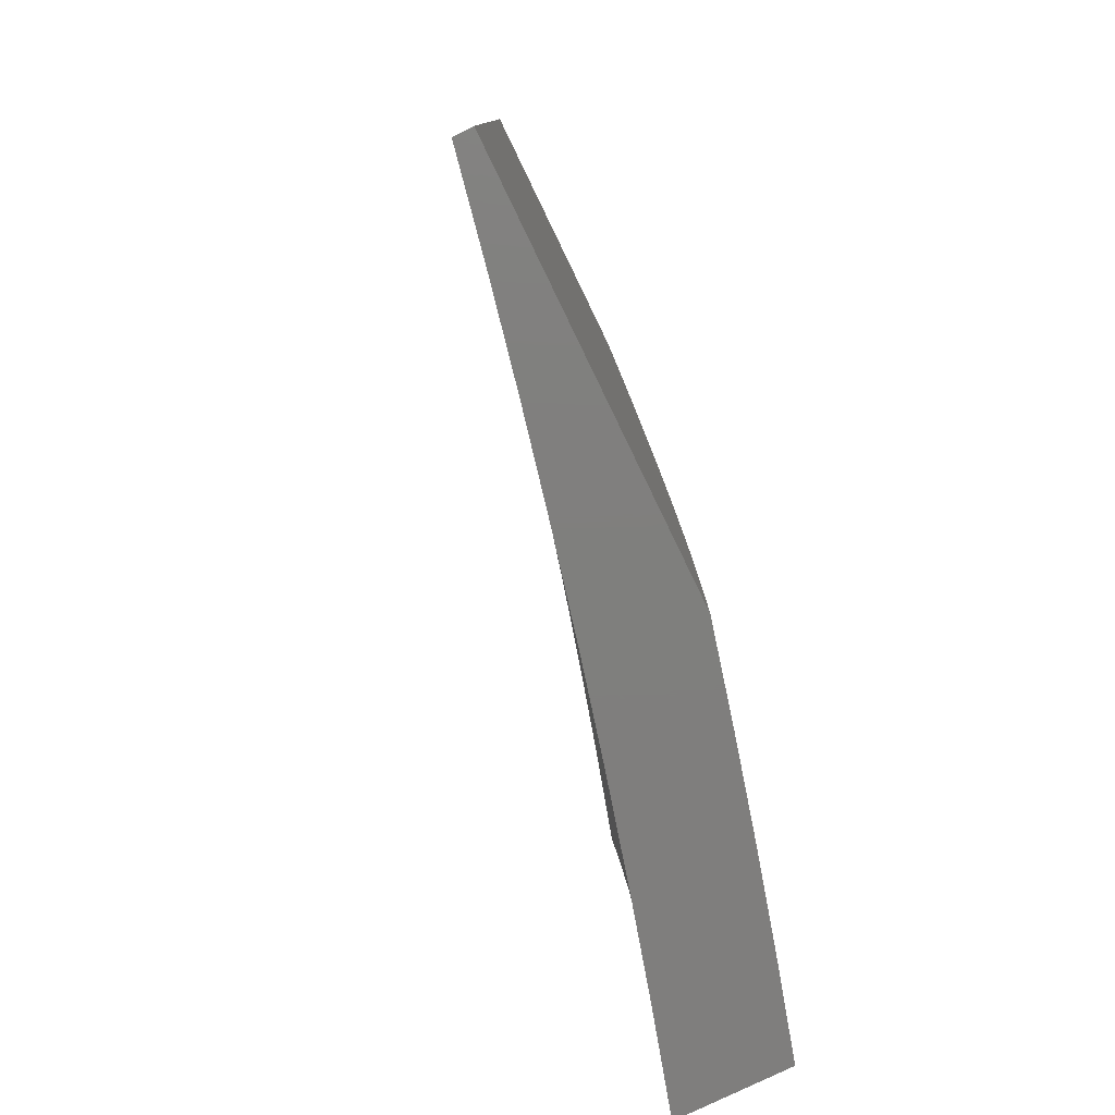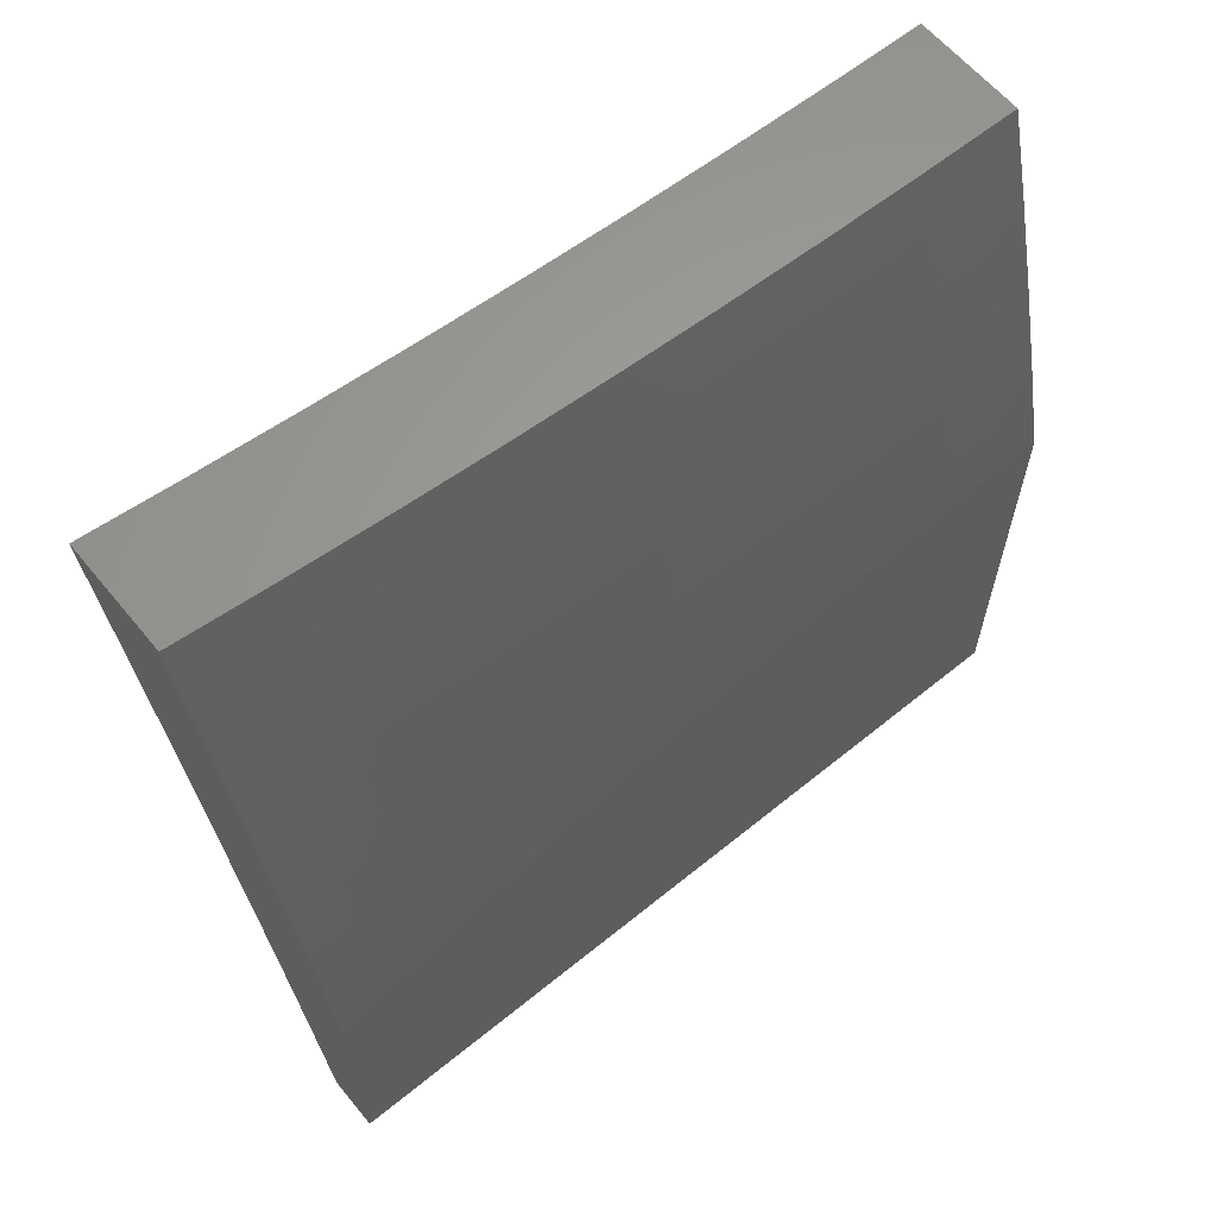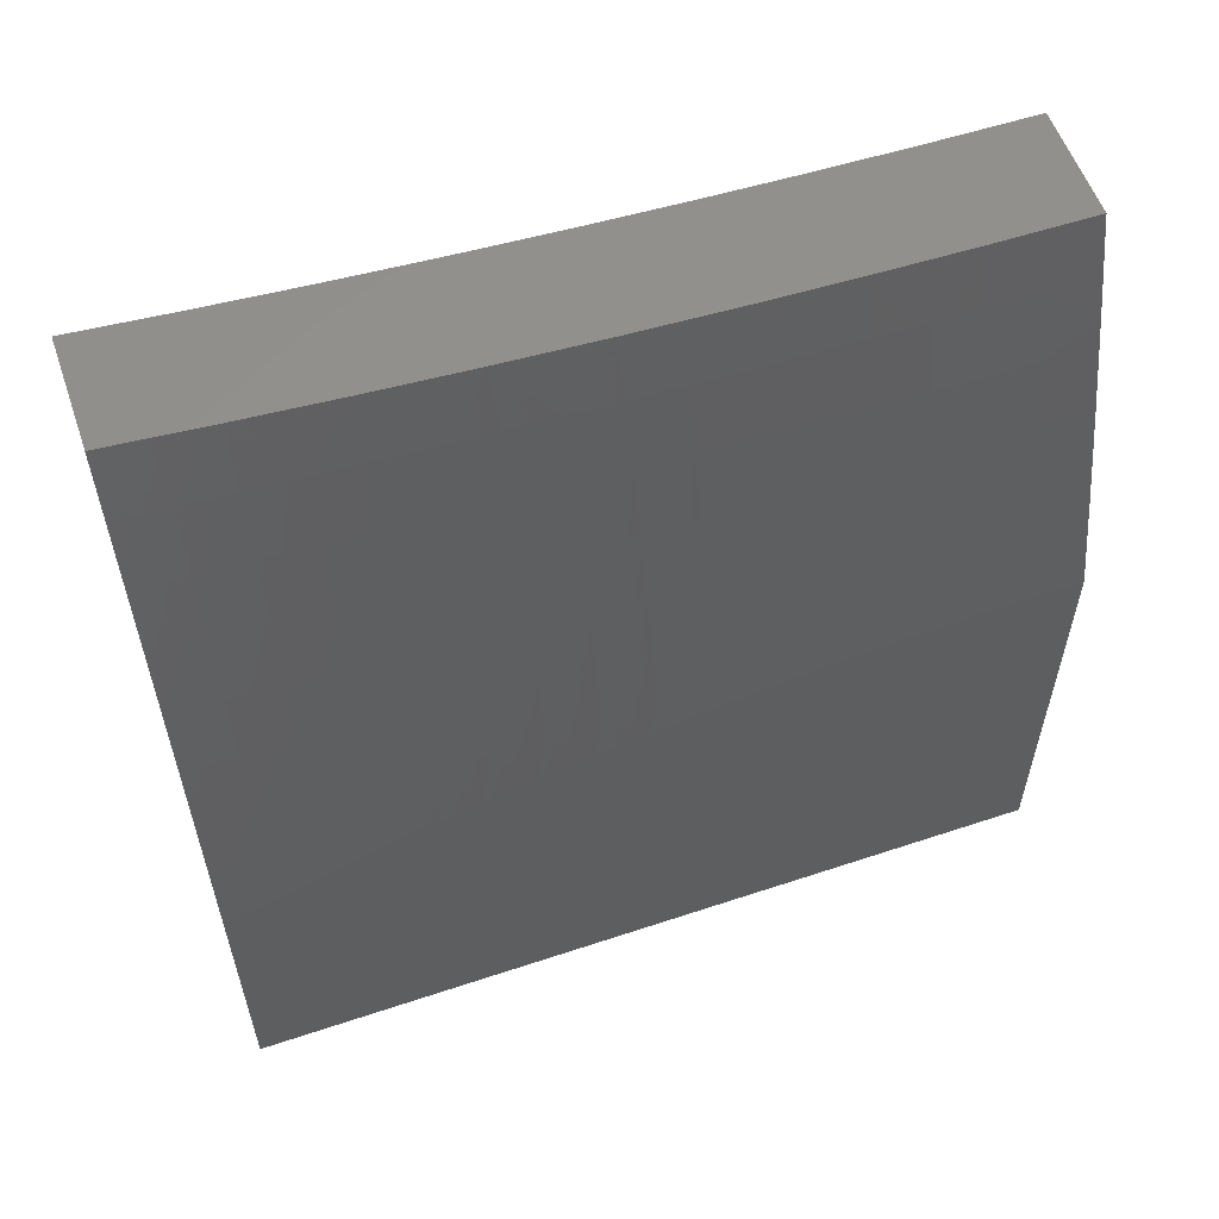
<metadata>
{"format":"stl","ext":"stl","renderer":"f3d","projection":"perspective","resolution":1024,"background":"white","views":[{"elev":-78.9,"azim":25.9,"up":"+Z"},{"elev":62.1,"azim":50.5,"up":"+Y"},{"elev":57.2,"azim":70.9,"up":"+Y"}]}
</metadata>
<code>
# stl→obj: 328 verts, 652 faces
v 11 2.529 0.06384
v 11 2.529 0
v 10.98 2.6 0.06159
v 10.97 2.647 4.225e-34
v 10.96 2.682 0.06159
v 10.94 2.765 3.755e-34
v 10.94 2.764 0.06159
v 10.92 2.847 0.06159
v 10.92 2.846 0.1233
v 10.9 2.929 0.06159
v 10.9 2.929 0.1233
v 10.87 3 0.1252
v 10.89 2.929 0.1852
v 10.87 3 0.2503
v 10.89 2.928 0.2471
v 10.89 2.928 0.3092
v 10.91 2.846 0.3092
v 10.91 2.845 0.3715
v 10.94 2.763 0.3092
v 10.94 2.763 0.3715
v 10.96 2.681 0.3092
v 10.96 2.681 0.3715
v 10.98 2.599 0.3092
v 10.98 2.599 0.3715
v 11 2.517 0.3092
v 11 2.517 0.3715
v 11 2.511 0.3186
v 11 2.503 0.382
v 11 2.516 0.4338
v 11 2.494 0.4452
v 10.99 2.516 0.4963
v 11 2.483 0.5082
v 10.99 2.515 0.5589
v 11 2.471 0.571
v 10.99 2.514 0.6216
v 11 2.457 0.6336
v 10.98 2.514 0.6844
v 11 2.442 0.6958
v 10.98 2.513 0.7473
v 11 2.431 0.7473
v 11 2.43 0.8103
v 11 2.425 0.7575
v 11 2.407 0.8189
v 10.99 2.429 0.8734
v 11 2.388 0.8797
v 10.99 2.428 0.9367
v 11 2.367 0.9401
v 10.98 2.427 1
v 11 2.345 1
v 10.91 2.883 1.408e-34
v 10.88 3 0
v 10.87 3 0.3754
v 10.89 2.928 0.3715
v 10.91 2.845 0.4338
v 10.93 2.762 0.4338
v 10.95 2.68 0.4338
v 10.98 2.598 0.4338
v 10.89 2.927 0.4338
v 10.86 3 0.5005
v 10.89 2.927 0.4963
v 10.88 2.926 0.5589
v 10.91 2.843 0.5589
v 10.9 2.843 0.6216
v 10.93 2.761 0.5589
v 10.93 2.76 0.6216
v 10.95 2.679 0.5589
v 10.95 2.678 0.6216
v 10.97 2.597 0.5589
v 10.97 2.596 0.6216
v 10.86 3 0.6255
v 10.88 2.925 0.6216
v 10.9 2.842 0.6844
v 10.92 2.76 0.6844
v 10.94 2.677 0.6844
v 10.96 2.595 0.6844
v 10.88 2.924 0.6844
v 10.85 3 0.7504
v 10.87 2.923 0.7473
v 10.87 2.922 0.8103
v 10.89 2.84 0.8103
v 10.89 2.839 0.8734
v 10.91 2.758 0.8103
v 10.91 2.757 0.8734
v 10.94 2.676 0.8103
v 10.93 2.675 0.8734
v 10.96 2.594 0.8103
v 10.95 2.593 0.8734
v 10.98 2.512 0.8103
v 10.97 2.511 0.8734
v 10.84 3 0.8752
v 10.87 2.921 0.8734
v 10.88 2.837 0.9367
v 10.91 2.755 0.9367
v 10.93 2.673 0.9367
v 10.95 2.591 0.9367
v 10.97 2.51 0.9367
v 10.86 2.92 0.9367
v 10.83 3 1
v 10.86 2.919 1
v 10.88 2.837 1
v 10.9 2.755 1
v 10.92 2.674 1
v 10.94 2.592 1
v 10.96 2.509 1
v 11 2.518 0.255
v 10.98 2.599 0.2471
v 11 2.523 0.1914
v 10.98 2.6 0.1852
v 11 2.526 0.1276
v 10.98 2.6 0.1233
v 10.96 2.682 0.1233
v 10.94 2.764 0.1233
v 10.96 2.682 0.1852
v 10.94 2.764 0.1852
v 10.92 2.846 0.1852
v 10.96 2.682 0.2471
v 10.94 2.764 0.2471
v 10.92 2.846 0.2471
v 10.97 2.598 0.4963
v 10.95 2.68 0.4963
v 10.93 2.762 0.4963
v 10.91 2.844 0.4963
v 10.96 2.595 0.7473
v 10.94 2.677 0.7473
v 10.92 2.759 0.7473
v 10.9 2.841 0.7473
v 10.77 2.876 3.038e-34
v 10.77 2.885 0.03077
v 10.73 3 0
v 10.77 2.885 0.06158
v 10.73 3 0.1252
v 10.77 2.885 0.09242
v 10.77 2.885 0.1233
v 10.8 2.758 0.1233
v 10.8 2.758 0.1542
v 10.83 2.631 0.1542
v 10.83 2.631 0.1851
v 10.87 2.505 0.1851
v 10.87 2.505 0.2161
v 10.89 2.377 0.2161
v 10.89 2.377 0.2471
v 10.92 2.252 0.2471
v 10.92 2.252 0.2781
v 10.95 2.126 0.2471
v 10.95 2.126 0.2781
v 10.97 2 0.2503
v 10.95 2.125 0.3092
v 10.97 2 0.3754
v 10.95 2.125 0.3403
v 10.95 2.125 0.3714
v 10.92 2.251 0.3714
v 10.92 2.251 0.4026
v 10.89 2.377 0.3714
v 10.89 2.377 0.4026
v 10.86 2.504 0.3714
v 10.86 2.504 0.4026
v 10.83 2.63 0.3714
v 10.83 2.63 0.4026
v 10.8 2.757 0.3714
v 10.8 2.757 0.4026
v 10.76 2.883 0.3714
v 10.76 2.883 0.4026
v 10.73 3 0.3754
v 10.76 2.883 0.4338
v 10.72 3 0.5005
v 10.76 2.882 0.465
v 10.76 2.882 0.4962
v 10.79 2.756 0.4962
v 10.79 2.755 0.5275
v 10.82 2.629 0.5275
v 10.82 2.629 0.5588
v 10.85 2.502 0.5588
v 10.85 2.501 0.6215
v 10.88 2.375 0.6215
v 10.88 2.374 0.6843
v 10.91 2.248 0.6843
v 10.9 2.247 0.7473
v 10.93 2.122 0.6843
v 10.93 2.122 0.7473
v 10.95 2 0.7504
v 10.92 2.121 0.8103
v 10.94 2 0.8752
v 10.92 2.12 0.8734
v 10.91 2.119 0.9367
v 10.89 2.245 0.9367
v 10.91 2.126 1
v 10.88 2.252 1
v 10.8 2.758 0.03077
v 10.8 2.752 4.464e-34
v 10.84 2.632 0.03077
v 10.84 2.628 4.65e-34
v 10.87 2.505 0.03077
v 10.87 2.503 3.968e-34
v 10.9 2.378 0.03077
v 10.9 2.378 2.79e-34
v 10.92 2.252 0.03077
v 10.92 2.252 1.488e-34
v 10.95 2.126 4.34e-35
v 10.95 2.126 0.03077
v 10.98 2 0
v 10.95 2.126 0.06158
v 10.98 2 0.1252
v 10.95 2.126 0.09242
v 10.95 2.126 0.1233
v 10.92 2.252 0.1233
v 10.92 2.252 0.1542
v 10.9 2.378 0.1233
v 10.9 2.378 0.1542
v 10.87 2.505 0.1233
v 10.87 2.505 0.1542
v 10.84 2.631 0.1233
v 10.95 2.126 0.1851
v 10.95 2.126 0.1542
v 10.97 2 0.5005
v 10.94 2.125 0.4338
v 10.94 2.125 0.4026
v 10.96 2 0.6255
v 10.94 2.124 0.5588
v 10.94 2.124 0.5275
v 10.94 2.124 0.4962
v 10.91 2.25 0.5275
v 10.91 2.25 0.4962
v 10.89 2.376 0.4962
v 10.89 2.376 0.465
v 10.86 2.503 0.465
v 10.86 2.503 0.4338
v 10.83 2.63 0.4338
v 10.94 2.123 0.6215
v 10.91 2.249 0.6215
v 10.91 2.25 0.5588
v 10.88 2.375 0.5588
v 10.89 2.376 0.5275
v 10.86 2.502 0.5275
v 10.86 2.503 0.4962
v 10.83 2.629 0.4962
v 10.83 2.629 0.465
v 10.79 2.756 0.465
v 10.79 2.756 0.4338
v 10.93 2 1
v 10.86 2.371 0.9367
v 10.85 2.378 1
v 10.83 2.497 0.9367
v 10.82 2.503 1
v 10.8 2.623 0.9367
v 10.79 2.628 1
v 10.77 2.749 0.9367
v 10.76 2.752 1
v 10.73 2.875 0.9367
v 10.73 2.876 1
v 10.69 3 1
v 10.7 3 0.8753
v 10.74 2.876 0.8734
v 10.77 2.75 0.8734
v 10.8 2.624 0.8734
v 10.84 2.498 0.8734
v 10.87 2.372 0.8734
v 10.89 2.246 0.8734
v 10.74 2.878 0.8103
v 10.71 3 0.7504
v 10.75 2.879 0.7473
v 10.75 2.88 0.6843
v 10.78 2.752 0.7473
v 10.78 2.753 0.6843
v 10.81 2.626 0.7473
v 10.82 2.627 0.6843
v 10.84 2.5 0.7473
v 10.85 2.501 0.6843
v 10.87 2.373 0.7473
v 10.72 3 0.6255
v 10.75 2.881 0.6215
v 10.79 2.754 0.6215
v 10.82 2.628 0.6215
v 10.76 2.881 0.5588
v 10.76 2.882 0.5275
v 10.73 3 0.2503
v 10.76 2.884 0.3092
v 10.76 2.884 0.3403
v 10.77 2.884 0.1851
v 10.77 2.884 0.2161
v 10.77 2.884 0.2471
v 10.8 2.758 0.2471
v 10.8 2.757 0.2781
v 10.83 2.631 0.2781
v 10.83 2.631 0.3092
v 10.86 2.504 0.3092
v 10.86 2.504 0.3403
v 10.89 2.377 0.3403
v 10.8 2.758 0.06158
v 10.84 2.632 0.06158
v 10.87 2.505 0.06158
v 10.9 2.378 0.06158
v 10.92 2.252 0.06158
v 10.8 2.758 0.09242
v 10.84 2.632 0.09242
v 10.87 2.505 0.09242
v 10.9 2.378 0.09242
v 10.92 2.252 0.09242
v 10.77 2.885 0.1542
v 10.8 2.758 0.1851
v 10.8 2.758 0.2161
v 10.83 2.631 0.2161
v 10.76 2.884 0.2781
v 10.8 2.757 0.3092
v 10.8 2.757 0.3403
v 10.83 2.63 0.3403
v 10.79 2.755 0.5588
v 10.78 2.751 0.8103
v 10.81 2.625 0.8103
v 10.84 2.499 0.8103
v 10.87 2.373 0.8103
v 10.9 2.247 0.8103
v 10.83 2.631 0.2471
v 10.86 2.504 0.2781
v 10.89 2.377 0.3092
v 10.92 2.251 0.3403
v 10.86 2.505 0.2471
v 10.9 2.378 0.1851
v 10.92 2.252 0.1851
v 10.89 2.377 0.2781
v 10.92 2.251 0.3092
v 10.89 2.376 0.4338
v 10.92 2.251 0.4338
v 10.92 2.252 0.2161
v 10.95 2.126 0.2161
v 10.92 2.25 0.465
v 10.94 2.124 0.465
v 11 2 1
v 11 2 0
f 1 2 3
f 3 2 4
f 3 4 5
f 5 4 6
f 5 6 7
f 7 6 8
f 7 8 9
f 9 8 10
f 9 10 11
f 11 10 12
f 11 12 13
f 13 12 14
f 13 14 15
f 15 14 16
f 15 16 17
f 17 16 18
f 17 18 19
f 19 18 20
f 19 20 21
f 21 20 22
f 21 22 23
f 23 22 24
f 23 24 25
f 25 24 26
f 25 26 27
f 27 26 28
f 28 26 29
f 28 29 30
f 30 29 31
f 30 31 32
f 32 31 33
f 32 33 34
f 34 33 35
f 34 35 36
f 36 35 37
f 36 37 38
f 38 37 39
f 38 39 40
f 40 39 41
f 40 41 42
f 42 41 43
f 43 41 44
f 43 44 45
f 45 44 46
f 45 46 47
f 47 46 48
f 47 48 49
f 6 50 8
f 8 50 10
f 50 51 10
f 10 51 12
f 14 52 16
f 16 52 53
f 16 53 18
f 18 53 54
f 18 54 20
f 20 54 55
f 20 55 22
f 22 55 56
f 22 56 24
f 24 56 57
f 24 57 26
f 26 57 29
f 53 52 58
f 58 52 59
f 58 59 60
f 60 59 61
f 60 61 62
f 62 61 63
f 62 63 64
f 64 63 65
f 64 65 66
f 66 65 67
f 66 67 68
f 68 67 69
f 68 69 33
f 33 69 35
f 59 70 61
f 61 70 71
f 61 71 63
f 63 71 72
f 63 72 65
f 65 72 73
f 65 73 67
f 67 73 74
f 67 74 69
f 69 74 75
f 69 75 35
f 35 75 37
f 71 70 76
f 76 70 77
f 76 77 78
f 78 77 79
f 78 79 80
f 80 79 81
f 80 81 82
f 82 81 83
f 82 83 84
f 84 83 85
f 84 85 86
f 86 85 87
f 86 87 88
f 88 87 89
f 88 89 44
f 44 89 46
f 77 90 79
f 79 90 91
f 79 91 81
f 81 91 92
f 81 92 83
f 83 92 93
f 83 93 85
f 85 93 94
f 85 94 87
f 87 94 95
f 87 95 89
f 89 95 96
f 89 96 46
f 46 96 48
f 91 90 97
f 97 90 98
f 97 98 99
f 99 100 97
f 97 100 92
f 97 92 91
f 100 101 92
f 92 101 93
f 101 102 93
f 93 102 94
f 102 103 94
f 94 103 95
f 103 104 95
f 95 104 96
f 104 48 96
f 42 38 40
f 27 105 25
f 25 105 23
f 23 105 106
f 106 105 107
f 106 107 108
f 108 107 109
f 108 109 110
f 110 109 1
f 110 1 3
f 110 3 111
f 111 3 5
f 111 5 112
f 112 5 7
f 112 7 9
f 108 110 113
f 113 110 111
f 113 111 114
f 114 111 112
f 114 112 115
f 115 112 9
f 115 9 11
f 21 23 106
f 106 108 116
f 116 108 113
f 116 113 117
f 117 113 114
f 117 114 118
f 118 114 115
f 118 115 13
f 13 115 11
f 31 29 119
f 119 29 57
f 119 57 120
f 120 57 56
f 120 56 121
f 121 56 55
f 121 55 122
f 122 55 54
f 122 54 58
f 58 54 53
f 33 31 68
f 68 31 119
f 68 119 66
f 66 119 120
f 66 120 64
f 64 120 121
f 64 121 62
f 62 121 122
f 62 122 60
f 60 122 58
f 39 37 123
f 123 37 75
f 123 75 124
f 124 75 74
f 124 74 125
f 125 74 73
f 125 73 126
f 126 73 72
f 126 72 76
f 76 72 71
f 123 86 39
f 39 86 88
f 39 88 41
f 41 88 44
f 86 123 84
f 84 123 124
f 84 124 82
f 82 124 125
f 82 125 80
f 80 125 126
f 80 126 78
f 78 126 76
f 19 21 116
f 116 21 106
f 19 116 117
f 19 117 17
f 17 117 118
f 17 118 15
f 15 118 13
f 127 128 129
f 129 128 130
f 129 130 131
f 131 130 132
f 131 132 133
f 133 132 134
f 133 134 135
f 135 134 136
f 135 136 137
f 137 136 138
f 137 138 139
f 139 138 140
f 139 140 141
f 141 140 142
f 141 142 143
f 143 142 144
f 143 144 145
f 145 144 146
f 145 146 147
f 147 146 148
f 147 148 149
f 149 148 150
f 149 150 151
f 151 150 152
f 151 152 153
f 153 152 154
f 153 154 155
f 155 154 156
f 155 156 157
f 157 156 158
f 157 158 159
f 159 158 160
f 159 160 161
f 161 160 162
f 161 162 163
f 163 162 164
f 163 164 165
f 165 164 166
f 165 166 167
f 167 166 168
f 167 168 169
f 169 168 170
f 169 170 171
f 171 170 172
f 171 172 173
f 173 172 174
f 173 174 175
f 175 174 176
f 175 176 177
f 177 176 178
f 177 178 179
f 179 178 180
f 179 180 181
f 181 180 182
f 181 182 183
f 183 182 184
f 183 184 185
f 185 184 186
f 185 186 187
f 128 127 188
f 188 127 189
f 188 189 190
f 190 189 191
f 190 191 192
f 192 191 193
f 192 193 194
f 194 193 195
f 194 195 196
f 196 195 197
f 196 197 198
f 196 198 199
f 199 198 200
f 199 200 201
f 201 200 202
f 201 202 203
f 203 202 204
f 203 204 205
f 205 204 206
f 205 206 207
f 207 206 208
f 207 208 209
f 209 208 210
f 209 210 211
f 211 210 136
f 211 136 134
f 146 212 202
f 202 212 213
f 202 213 204
f 204 213 206
f 214 215 148
f 148 215 216
f 148 216 150
f 150 216 152
f 217 218 214
f 214 218 219
f 214 219 220
f 220 219 221
f 220 221 222
f 222 221 223
f 222 223 224
f 224 223 225
f 224 225 226
f 226 225 227
f 226 227 158
f 158 227 160
f 180 178 217
f 217 178 228
f 217 228 218
f 218 228 229
f 218 229 230
f 230 229 231
f 230 231 232
f 232 231 233
f 232 233 234
f 234 233 235
f 234 235 236
f 236 235 237
f 236 237 238
f 238 237 164
f 238 164 162
f 182 239 184
f 184 239 186
f 185 187 240
f 240 187 241
f 240 241 242
f 242 241 243
f 242 243 244
f 244 243 245
f 244 245 246
f 246 245 247
f 246 247 248
f 248 247 249
f 248 249 250
f 250 251 248
f 248 251 252
f 248 252 246
f 246 252 253
f 246 253 244
f 244 253 254
f 244 254 242
f 242 254 255
f 242 255 240
f 240 255 256
f 240 256 185
f 185 256 257
f 185 257 183
f 183 257 181
f 252 251 258
f 258 251 259
f 258 259 260
f 260 259 261
f 260 261 262
f 262 261 263
f 262 263 264
f 264 263 265
f 264 265 266
f 266 265 267
f 266 267 268
f 268 267 175
f 268 175 177
f 259 269 261
f 261 269 270
f 261 270 263
f 263 270 271
f 263 271 265
f 265 271 272
f 265 272 267
f 267 272 173
f 267 173 175
f 270 269 273
f 273 269 165
f 273 165 274
f 274 165 167
f 274 167 169
f 275 276 163
f 163 276 277
f 163 277 161
f 161 277 159
f 131 278 275
f 275 278 279
f 275 279 280
f 280 279 281
f 280 281 282
f 282 281 283
f 282 283 284
f 284 283 285
f 284 285 286
f 286 285 287
f 286 287 153
f 153 287 151
f 130 128 288
f 288 128 188
f 288 188 289
f 289 188 190
f 289 190 290
f 290 190 192
f 290 192 291
f 291 192 194
f 291 194 292
f 292 194 196
f 292 196 199
f 132 130 293
f 293 130 288
f 293 288 294
f 294 288 289
f 294 289 295
f 295 289 290
f 295 290 296
f 296 290 291
f 296 291 297
f 297 291 292
f 297 292 201
f 201 292 199
f 278 131 298
f 298 131 133
f 298 133 135
f 278 298 299
f 299 298 135
f 299 135 137
f 279 278 300
f 300 278 299
f 300 299 301
f 301 299 137
f 301 137 139
f 276 275 302
f 302 275 280
f 302 280 282
f 276 302 303
f 303 302 282
f 303 282 284
f 277 276 304
f 304 276 303
f 304 303 305
f 305 303 284
f 305 284 286
f 238 162 160
f 168 166 237
f 237 166 164
f 271 270 273
f 273 274 306
f 306 274 169
f 306 169 171
f 253 252 258
f 258 260 307
f 307 260 262
f 307 262 308
f 308 262 264
f 308 264 309
f 309 264 266
f 309 266 310
f 310 266 268
f 310 268 311
f 311 268 177
f 311 177 179
f 211 134 293
f 293 134 132
f 211 293 294
f 279 300 281
f 281 300 312
f 281 312 283
f 283 312 313
f 283 313 285
f 285 313 314
f 285 314 287
f 287 314 315
f 287 315 151
f 151 315 149
f 312 300 301
f 157 159 304
f 304 159 277
f 157 304 305
f 236 238 227
f 227 238 160
f 170 168 235
f 235 168 237
f 272 271 306
f 306 271 273
f 272 306 171
f 254 253 307
f 307 253 258
f 254 307 308
f 209 211 294
f 209 294 295
f 138 136 210
f 312 301 316
f 316 301 139
f 316 139 141
f 155 157 305
f 155 305 286
f 226 158 156
f 234 236 225
f 225 236 227
f 172 170 233
f 233 170 235
f 173 272 171
f 255 254 308
f 255 308 309
f 207 209 295
f 207 295 296
f 138 210 317
f 317 210 208
f 317 208 318
f 318 208 206
f 318 206 213
f 312 316 313
f 313 316 319
f 313 319 314
f 314 319 320
f 314 320 315
f 315 320 147
f 315 147 149
f 319 316 141
f 153 155 286
f 226 156 321
f 321 156 154
f 321 154 322
f 322 154 152
f 322 152 216
f 232 234 223
f 223 234 225
f 174 172 231
f 231 172 233
f 256 255 309
f 256 309 310
f 205 207 296
f 205 296 297
f 138 317 140
f 140 317 323
f 140 323 142
f 142 323 324
f 142 324 144
f 144 324 146
f 323 317 318
f 320 319 143
f 143 319 141
f 226 321 224
f 224 321 325
f 224 325 222
f 222 325 326
f 222 326 220
f 220 326 214
f 325 321 322
f 230 232 221
f 221 232 223
f 176 174 229
f 229 174 231
f 257 256 310
f 257 310 311
f 203 205 297
f 203 297 201
f 213 212 318
f 318 212 323
f 147 320 145
f 145 320 143
f 216 215 322
f 322 215 325
f 218 230 219
f 219 230 221
f 178 176 228
f 228 176 229
f 181 257 311
f 181 311 179
f 146 324 212
f 212 324 323
f 214 326 215
f 215 326 325
f 239 182 327
f 327 182 180
f 327 180 217
f 217 214 327
f 327 214 148
f 327 148 146
f 327 146 328
f 328 146 202
f 328 202 200
f 90 269 98
f 98 269 259
f 98 259 251
f 90 77 269
f 269 77 165
f 165 77 70
f 165 70 163
f 163 70 59
f 163 59 275
f 275 59 52
f 275 52 14
f 275 14 131
f 131 14 12
f 131 12 129
f 129 12 51
f 251 250 98
f 50 191 51
f 51 191 189
f 51 189 127
f 191 50 193
f 193 50 6
f 193 6 4
f 193 4 195
f 195 4 2
f 195 2 197
f 197 2 198
f 198 2 328
f 198 328 200
f 127 129 51
f 48 186 49
f 49 186 239
f 49 239 327
f 186 48 187
f 187 48 104
f 187 104 241
f 241 104 103
f 241 103 102
f 241 102 243
f 243 102 101
f 243 101 245
f 245 101 100
f 245 100 99
f 245 99 247
f 247 99 98
f 247 98 249
f 249 98 250
f 2 1 328
f 328 1 109
f 328 109 107
f 107 105 328
f 328 105 27
f 328 27 28
f 28 30 328
f 328 30 32
f 328 32 34
f 34 36 328
f 328 36 38
f 328 38 42
f 328 42 327
f 327 42 43
f 327 43 45
f 45 47 327
f 327 47 49

</code>
